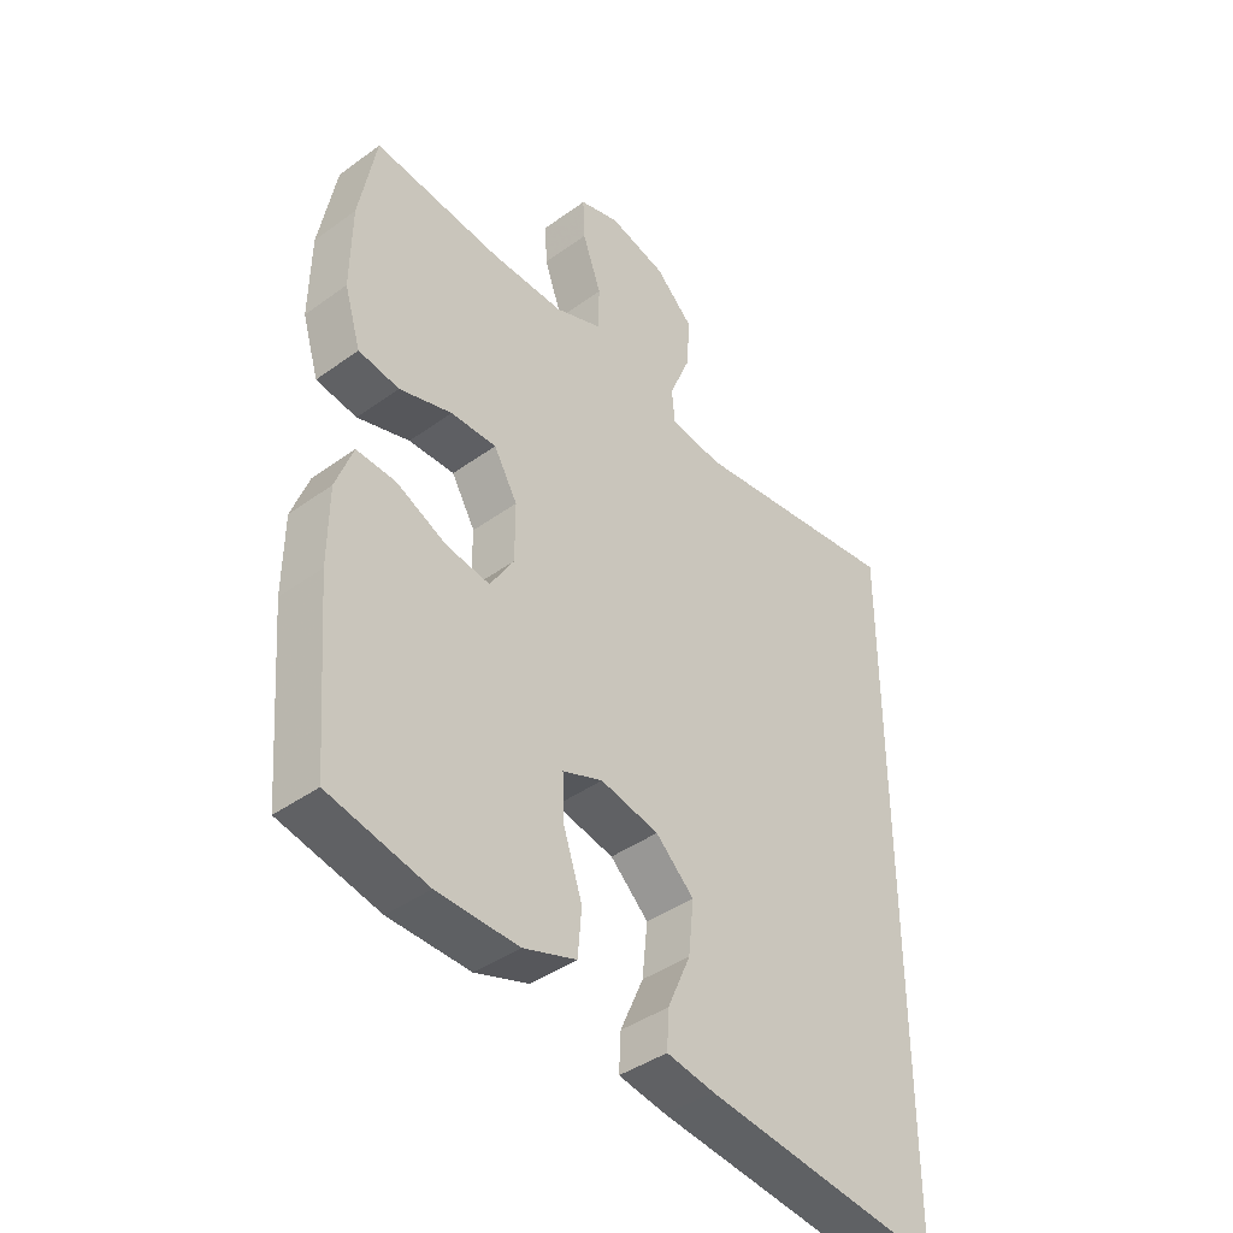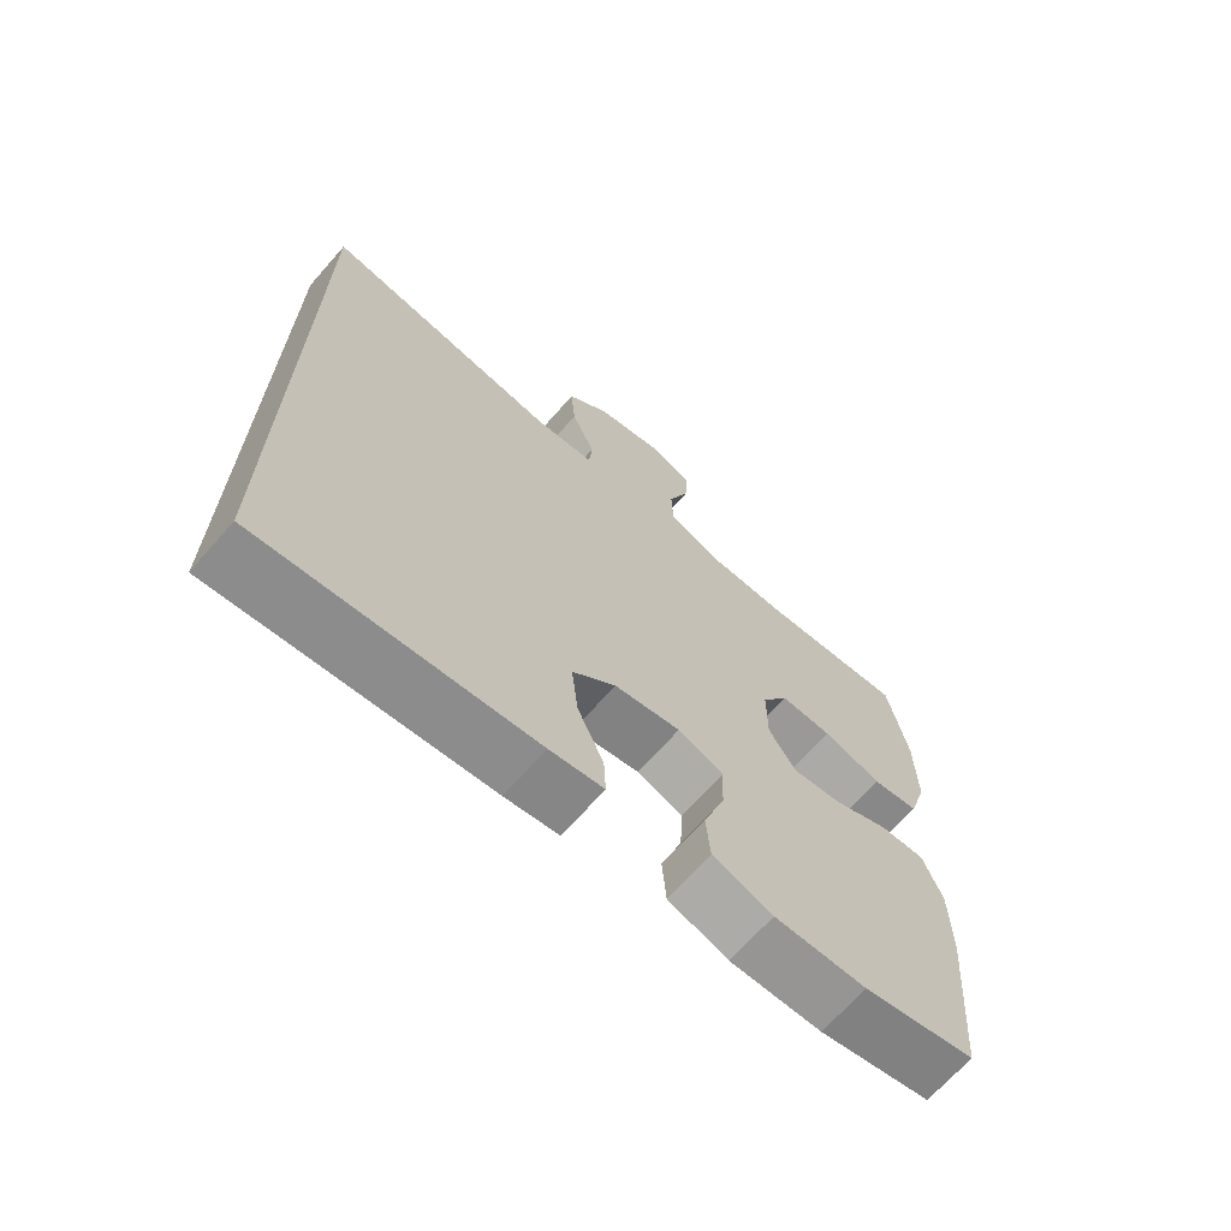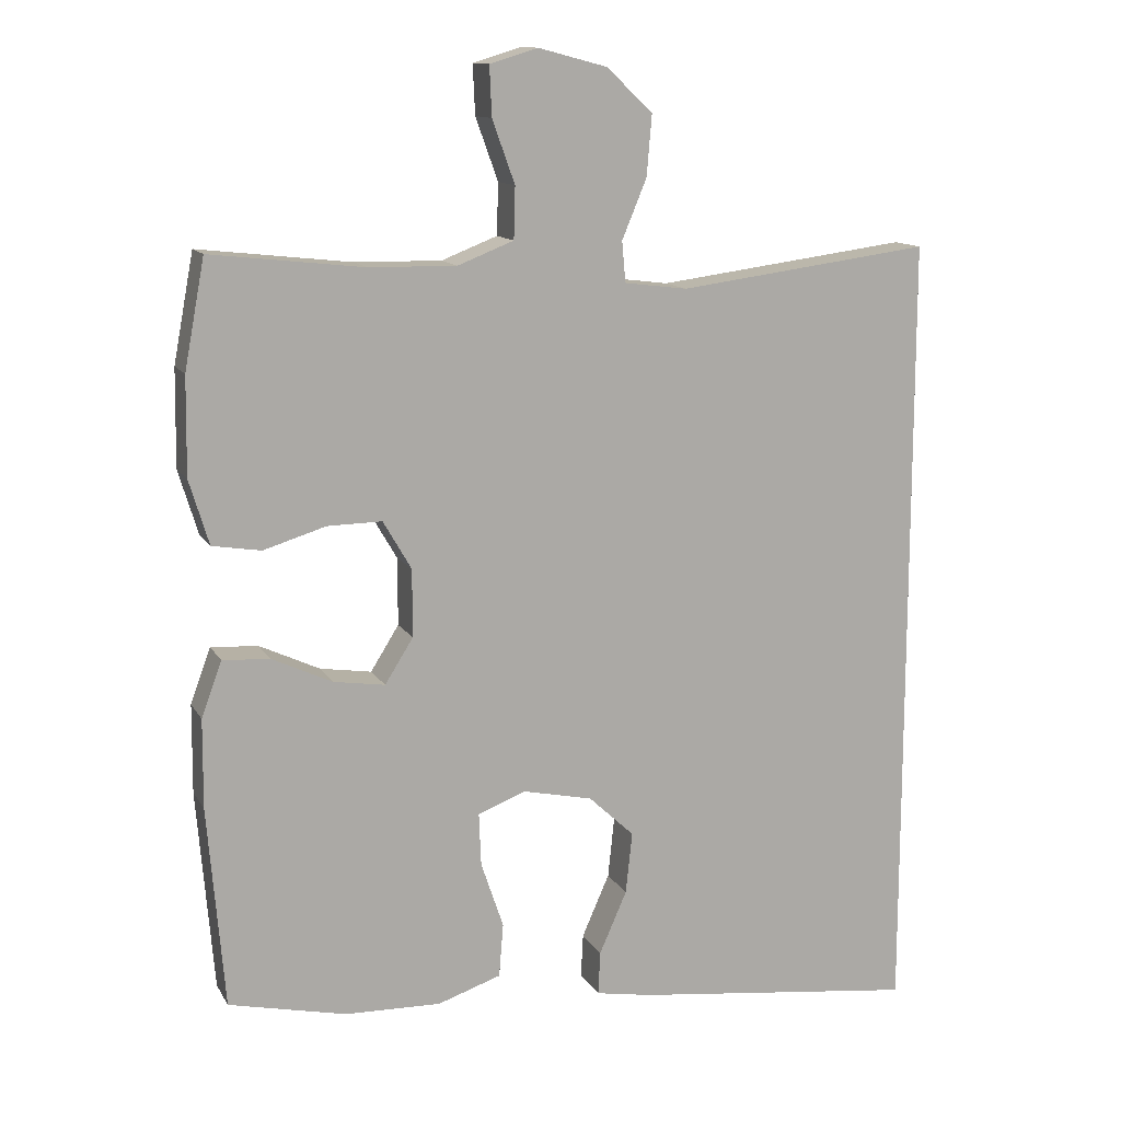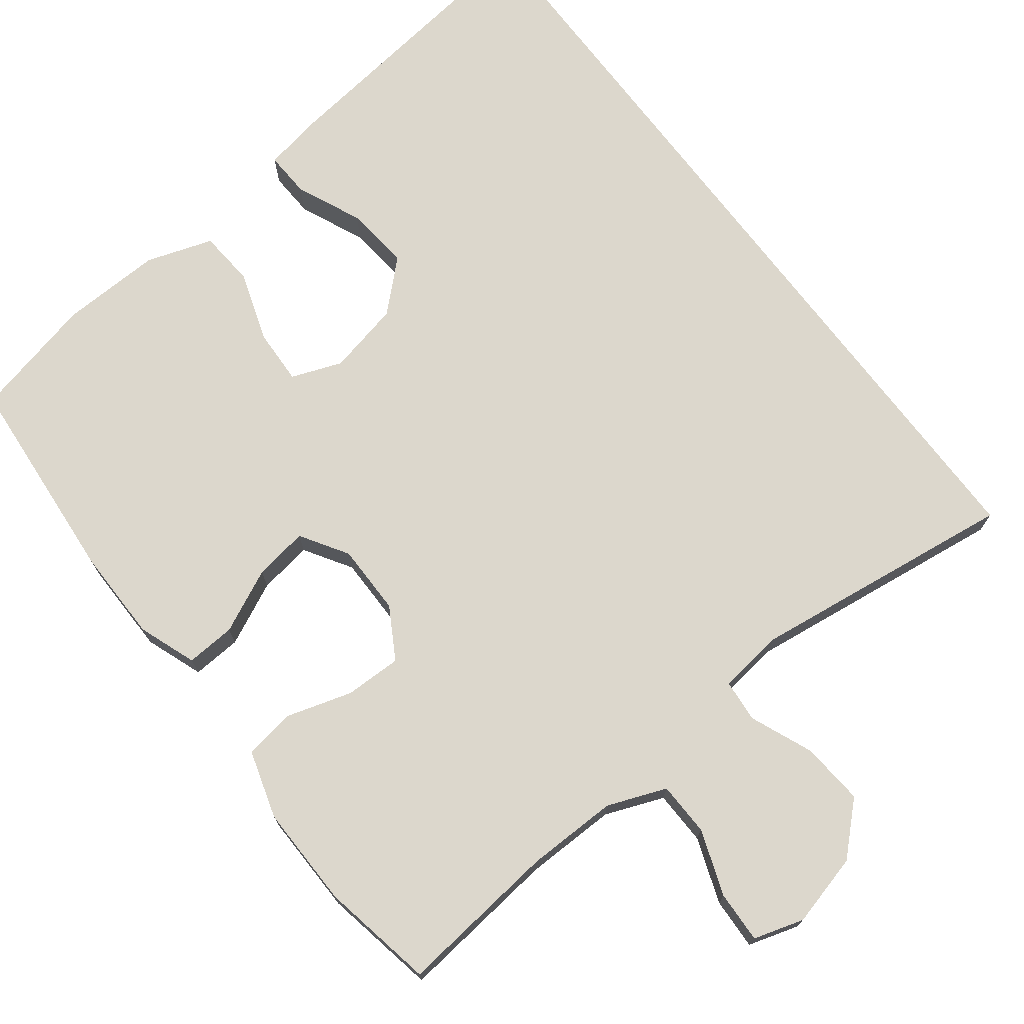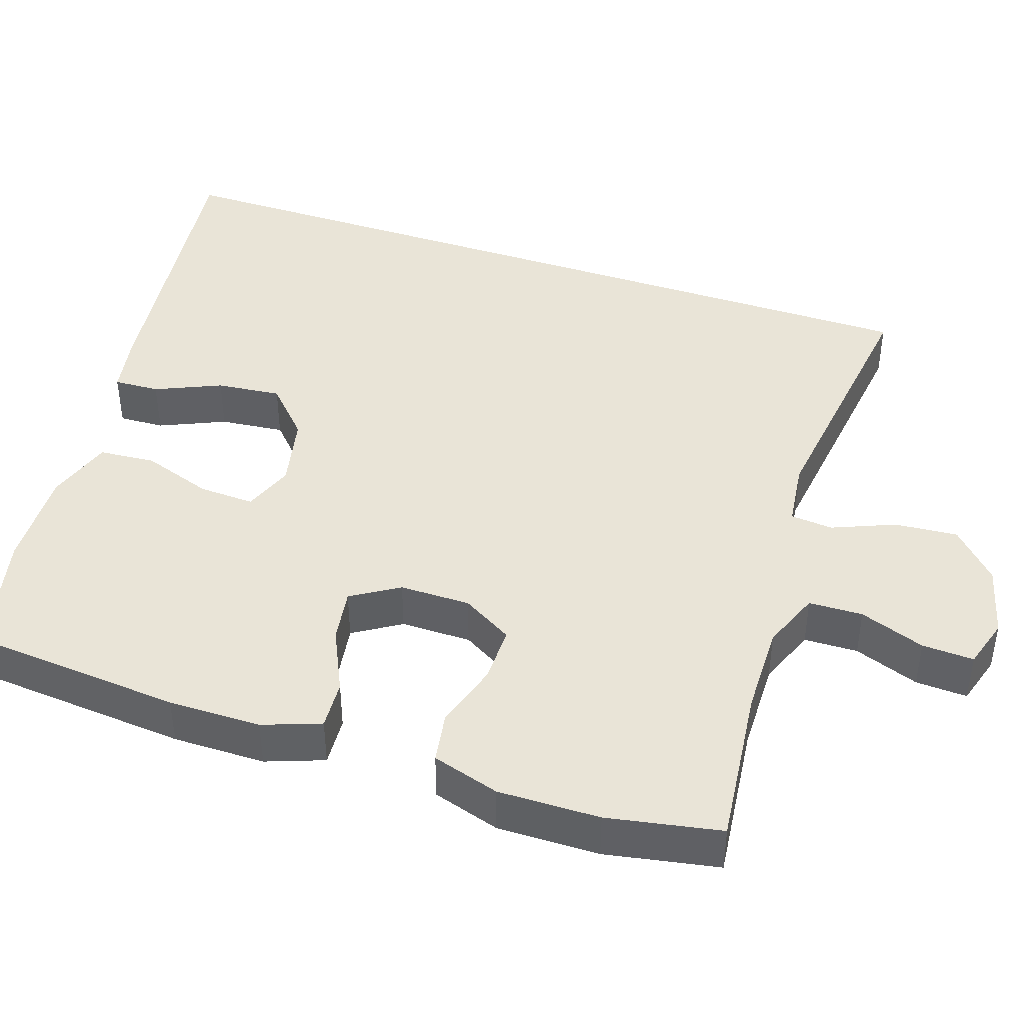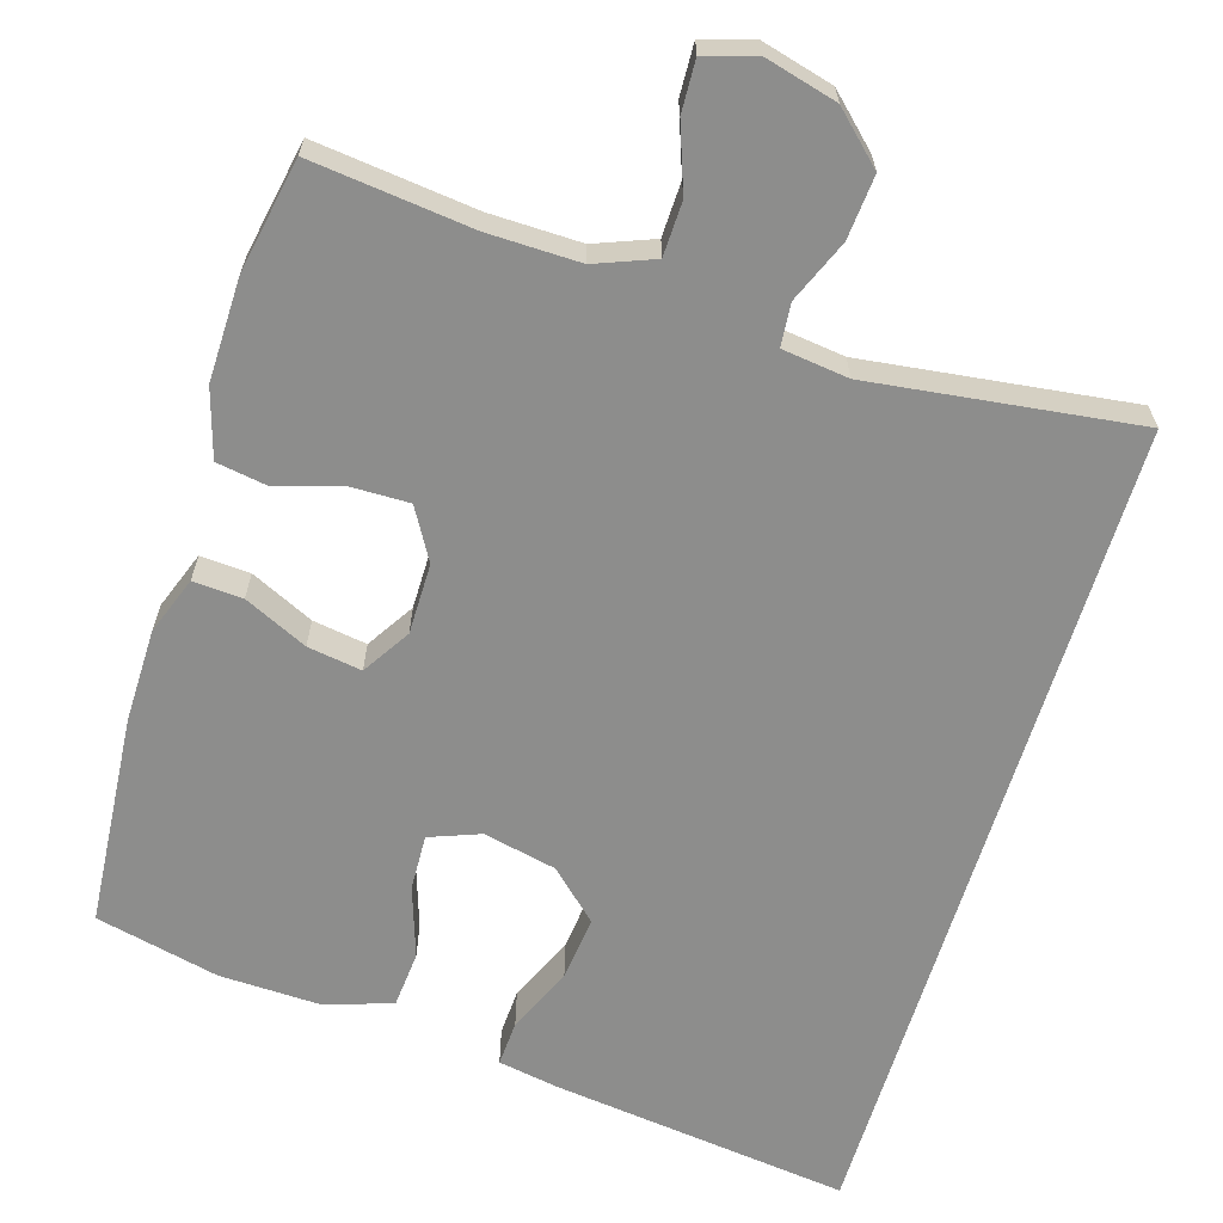
<metadata>
{"format":"obj","ext":"obj","renderer":"f3d","projection":"perspective","resolution":1024,"background":"white","views":[{"elev":-41.2,"azim":-48.7,"up":"+Z"},{"elev":-68.5,"azim":138.6,"up":"+Z"},{"elev":12.8,"azim":-19.8,"up":"+Z"},{"elev":73.0,"azim":-37.4,"up":"+Y"},{"elev":43.1,"azim":-71.4,"up":"+Y"},{"elev":-64.4,"azim":-17.0,"up":"+Y"}]}
</metadata>
<code>
v -0.5 0.07 -0.5
v -0.523 0.07 -0.222
v -0.522 0.07 -0.1
v -0.494 0.07 -0.024
v -0.429 0.07 -0.028
v -0.346 0.07 -0.067
v -0.275 0.07 -0.078
v -0.236 0.07 -0.016
v -0.236 0.07 0.077
v -0.275 0.07 0.144
v -0.35 0.07 0.143
v -0.436 0.07 0.117
v -0.503 0.07 0.128
v -0.53 0.07 0.217
v -0.528 0.07 0.351
v -0.5 0.07 0.5
v -0.289 0.07 0.476
v -0.169 0.07 0.474
v -0.092 0.07 0.504
v -0.09 0.07 0.575
v -0.121 0.07 0.661
v -0.124 0.07 0.729
v -0.058 0.07 0.749
v 0.037 0.07 0.724
v 0.1 0.07 0.664
v 0.093 0.07 0.581
v 0.059 0.07 0.499
v 0.064 0.07 0.443
v 0.151 0.07 0.432
v 0.5 0.07 0.477
v 0.5 0.07 -0.621
v 0.107 0.07 -0.573
v 0.029 0.07 -0.559
v 0.032 0.07 -0.499
v 0.07 0.07 -0.413
v 0.079 0.07 -0.328
v 0.016 0.07 -0.269
v -0.08 0.07 -0.248
v -0.146 0.07 -0.273
v -0.143 0.07 -0.346
v -0.112 0.07 -0.438
v -0.118 0.07 -0.512
v -0.205 0.07 -0.541
v -0.338 0.07 -0.537
v -0.5 0 -0.5
v -0.523 0 -0.222
v -0.522 0 -0.1
v -0.494 0 -0.024
v -0.429 0 -0.028
v -0.346 0 -0.067
v -0.275 0 -0.078
v -0.236 0 -0.016
v -0.236 0 0.077
v -0.275 0 0.144
v -0.35 0 0.143
v -0.436 0 0.117
v -0.503 0 0.128
v -0.53 0 0.217
v -0.528 0 0.351
v -0.5 0 0.5
v -0.289 0 0.476
v -0.169 0 0.474
v -0.092 0 0.504
v -0.09 0 0.575
v -0.121 0 0.661
v -0.124 0 0.729
v -0.058 0 0.749
v 0.037 0 0.724
v 0.1 0 0.664
v 0.093 0 0.581
v 0.059 0 0.499
v 0.064 0 0.443
v 0.151 0 0.432
v 0.5 0 0.477
v 0.5 0 -0.621
v 0.107 0 -0.573
v 0.029 0 -0.559
v 0.032 0 -0.499
v 0.07 0 -0.413
v 0.079 0 -0.328
v 0.016 0 -0.269
v -0.08 0 -0.248
v -0.146 0 -0.273
v -0.143 0 -0.346
v -0.112 0 -0.438
v -0.118 0 -0.512
v -0.205 0 -0.541
v -0.338 0 -0.537
f 4 5 6
f 3 4 6
f 2 3 6
f 1 2 6
f 44 1 6
f 43 44 6
f 42 43 6
f 41 42 6
f 40 41 6
f 39 40 6 7
f 38 39 7 8
f 37 38 8 9
f 36 37 9 10
f 33 34 35
f 32 33 35
f 31 32 35
f 30 31 35
f 30 35 36
f 29 30 36 10
f 25 26 27
f 24 25 27
f 23 24 27
f 22 23 27
f 21 22 27
f 20 21 27
f 19 20 27 28
f 18 19 28
f 17 18 28
f 15 16 17
f 14 15 17
f 13 14 17
f 12 13 17
f 11 12 17
f 17 28 29
f 11 17 29
f 10 11 29
f 50 49 48
f 50 48 47
f 50 47 46
f 50 46 45
f 50 45 88
f 50 88 87
f 50 87 86
f 50 86 85
f 50 85 84
f 51 50 84 83
f 52 51 83 82
f 53 52 82 81
f 54 53 81 80
f 79 78 77
f 79 77 76
f 79 76 75
f 79 75 74
f 80 79 74
f 54 80 74 73
f 71 70 69
f 71 69 68
f 71 68 67
f 71 67 66
f 71 66 65
f 71 65 64
f 72 71 64 63
f 72 63 62
f 72 62 61
f 61 60 59
f 61 59 58
f 61 58 57
f 61 57 56
f 61 56 55
f 73 72 61
f 73 61 55
f 73 55 54
f 1 45 46 2
f 2 46 47 3
f 3 47 48 4
f 4 48 49 5
f 5 49 50 6
f 6 50 51 7
f 7 51 52 8
f 8 52 53 9
f 9 53 54 10
f 10 54 55 11
f 11 55 56 12
f 12 56 57 13
f 13 57 58 14
f 14 58 59 15
f 15 59 60 16
f 16 60 61 17
f 17 61 62 18
f 18 62 63 19
f 19 63 64 20
f 20 64 65 21
f 21 65 66 22
f 22 66 67 23
f 23 67 68 24
f 24 68 69 25
f 25 69 70 26
f 26 70 71 27
f 27 71 72 28
f 28 72 73 29
f 29 73 74 30
f 30 74 75 31
f 31 75 76 32
f 32 76 77 33
f 33 77 78 34
f 34 78 79 35
f 35 79 80 36
f 36 80 81 37
f 37 81 82 38
f 38 82 83 39
f 39 83 84 40
f 40 84 85 41
f 41 85 86 42
f 42 86 87 43
f 43 87 88 44
f 44 88 45 1

</code>
